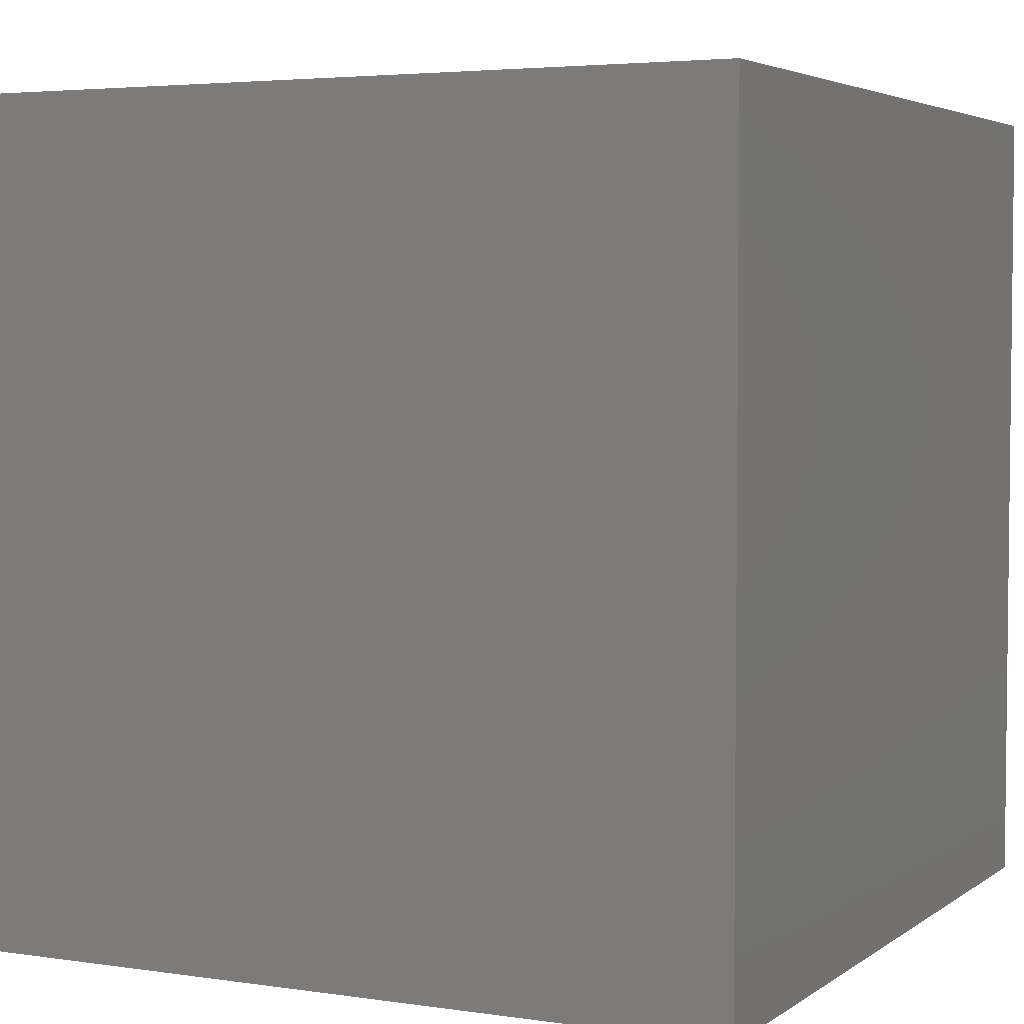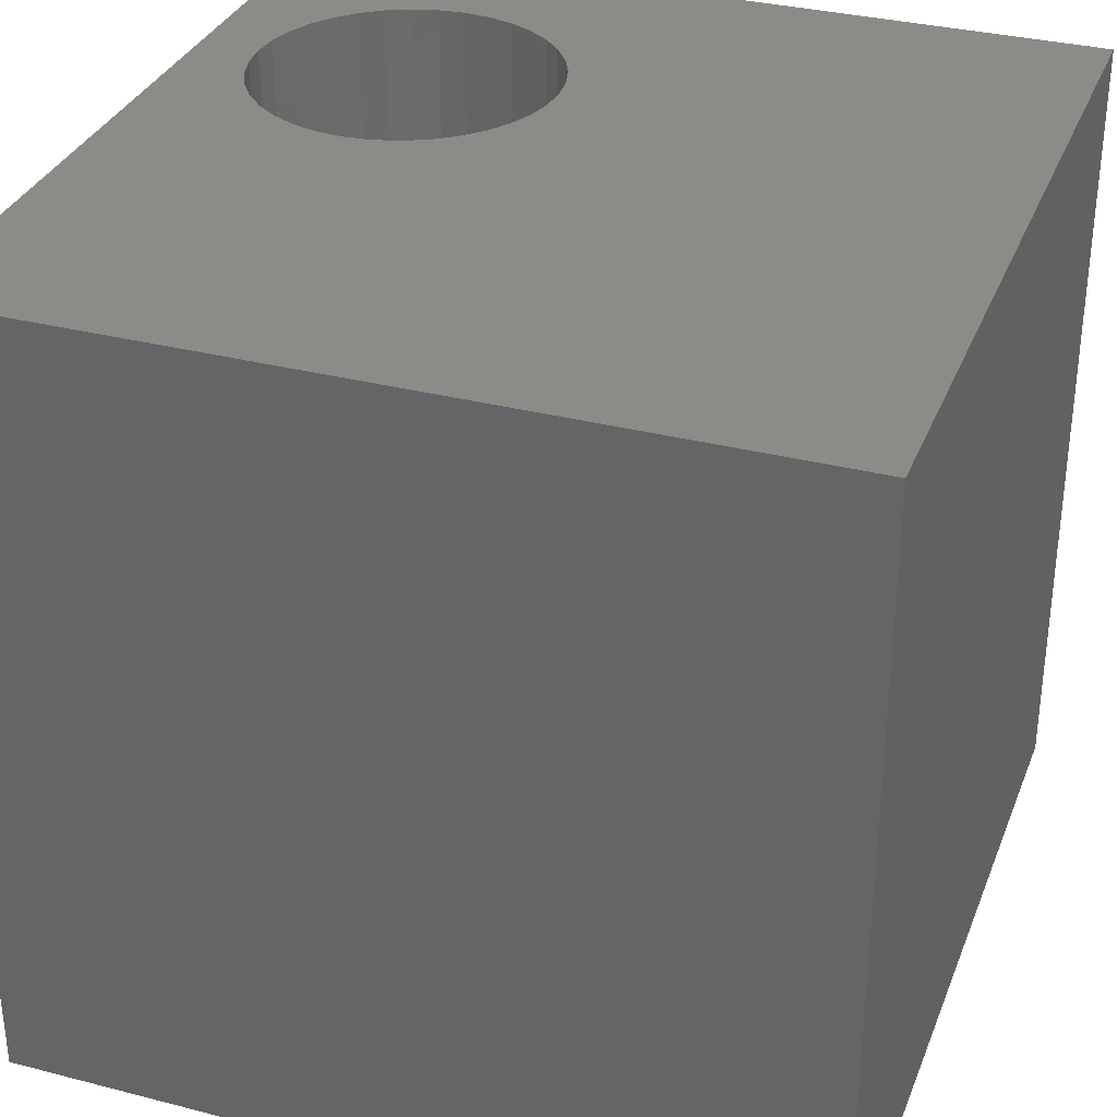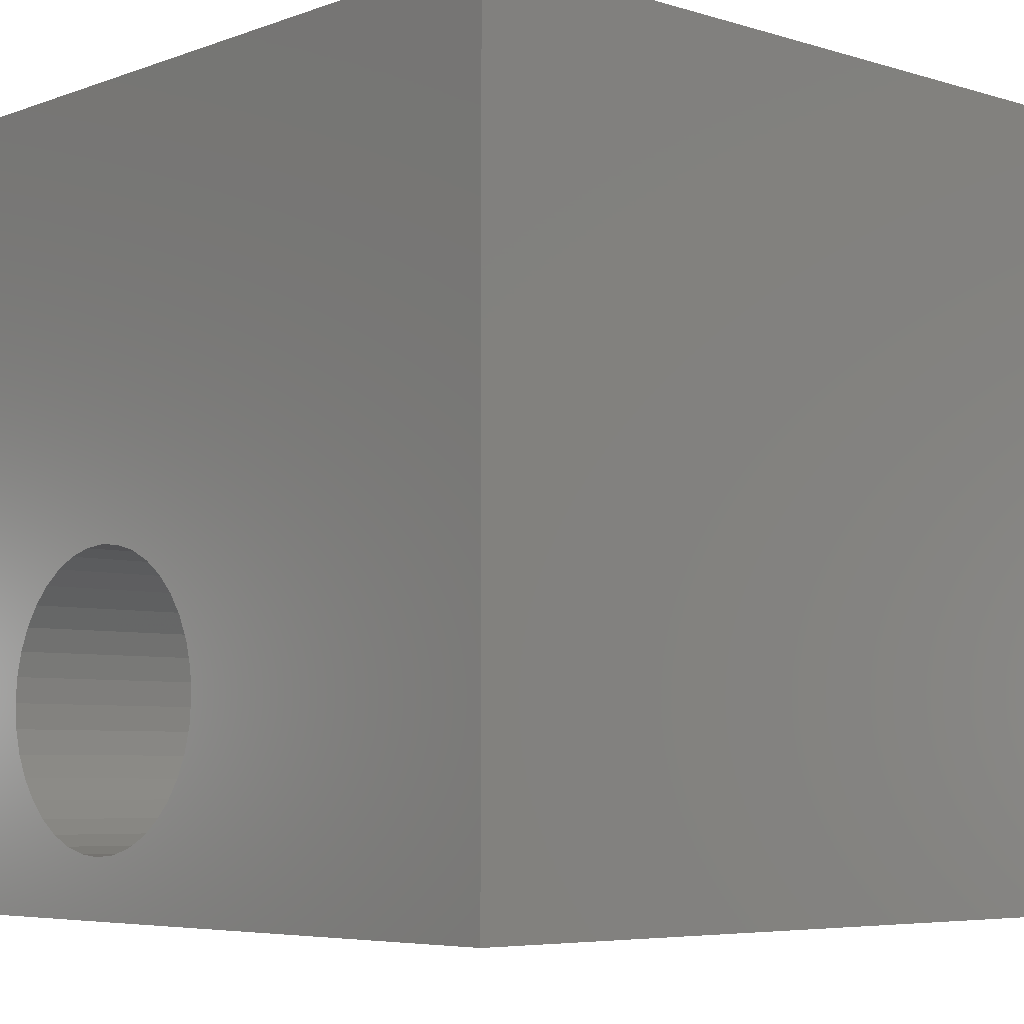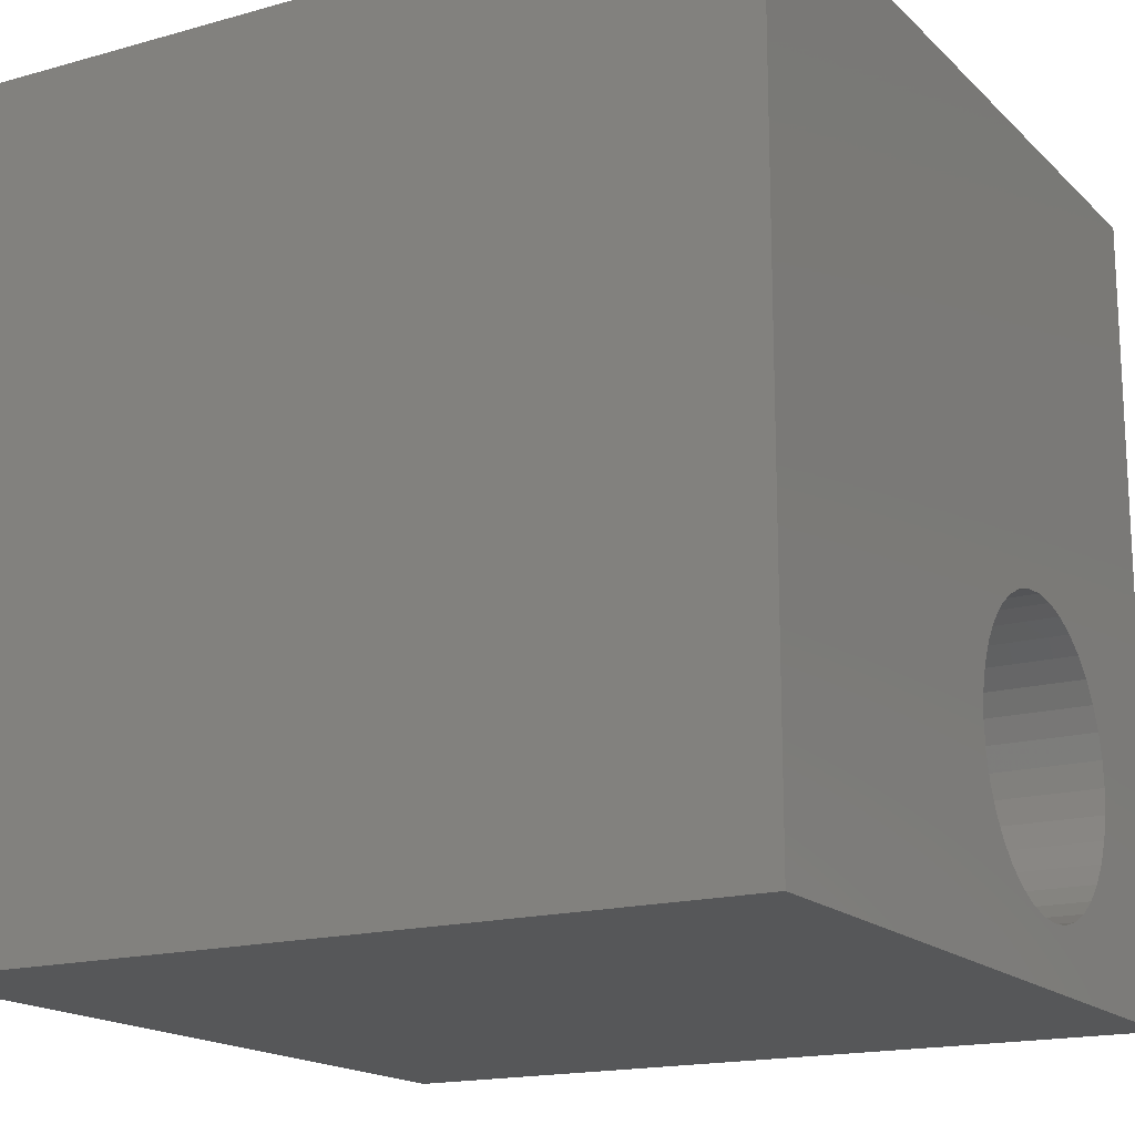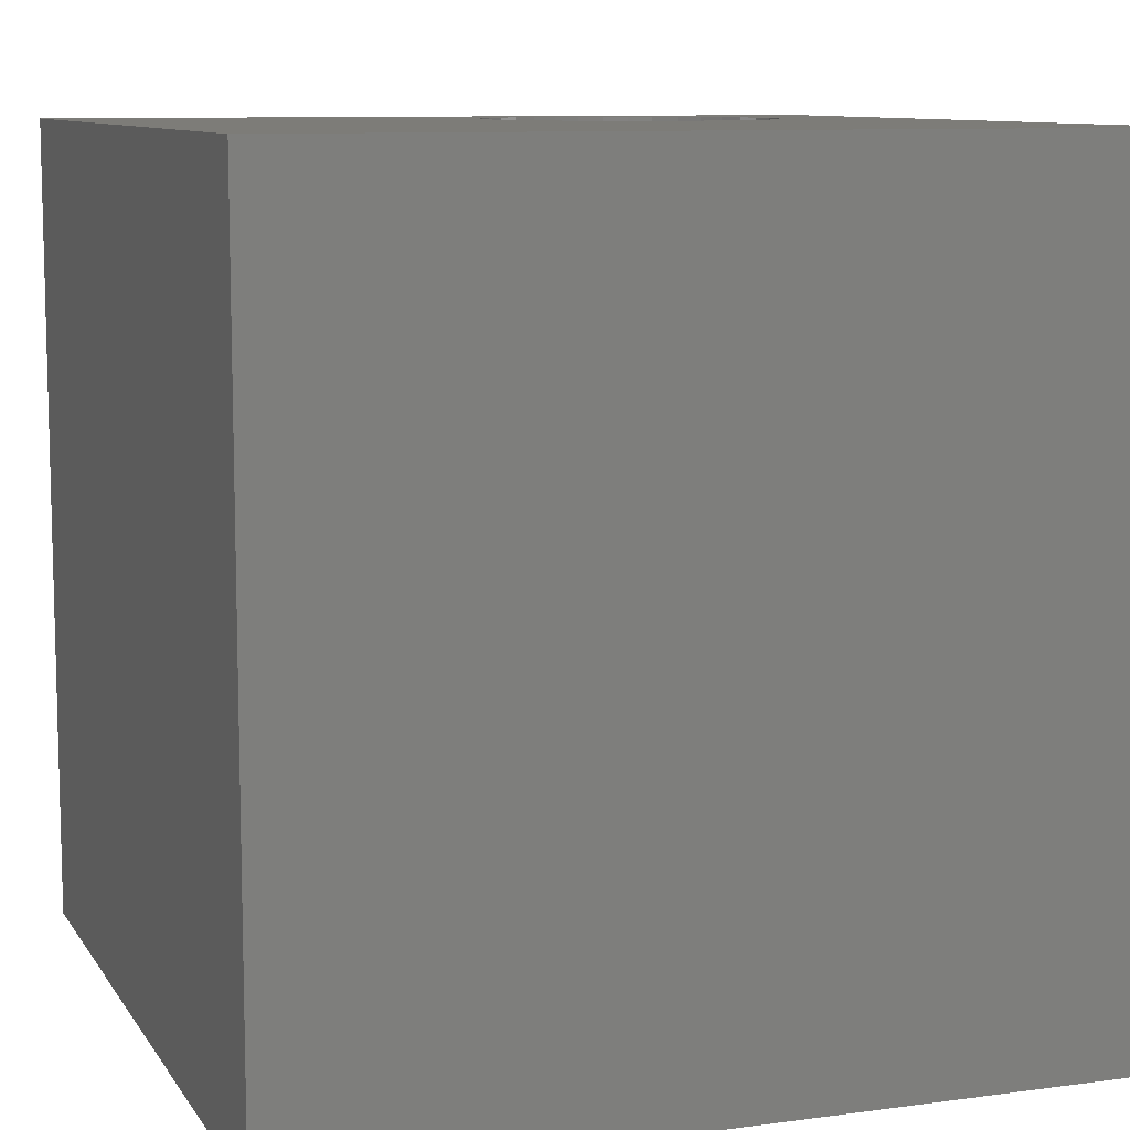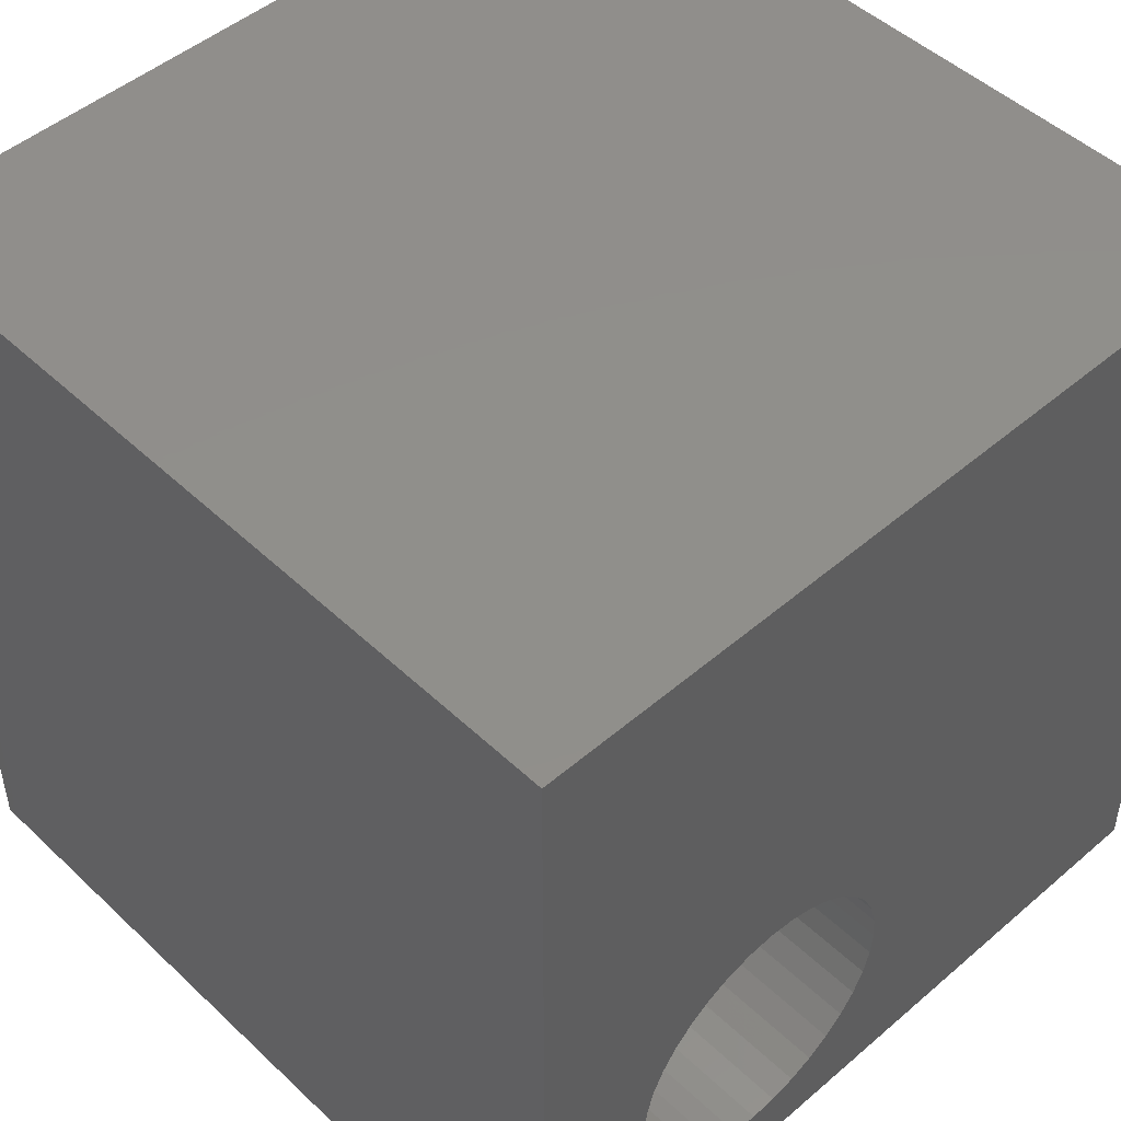
<metadata>
{"format":"stl","ext":"stl","renderer":"f3d","projection":"perspective","resolution":1024,"background":"white","views":[{"elev":4.0,"azim":-63.7,"up":"+Z"},{"elev":33.1,"azim":109.5,"up":"+Z"},{"elev":-5.8,"azim":47.5,"up":"+Y"},{"elev":-16.9,"azim":119.5,"up":"+Y"},{"elev":9.5,"azim":160.4,"up":"+Z"},{"elev":48.4,"azim":-43.7,"up":"+Y"}]}
</metadata>
<code>
# stl→obj: 80 verts, 160 faces
v 0 10 10
v 0 10 0
v 0 0 10
v 0 0 0
v 10 0 10
v 5.134 2.572 10
v 5.106 2.254 10
v 2.387 4.157 10
v 2.677 4.292 10
v 2.677 0.8514 10
v 2.387 0.9863 10
v 2.126 1.169 10
v 1.9 1.395 10
v 1.717 1.656 10
v 1.582 1.946 10
v 1.5 2.254 10
v 5.023 1.946 10
v 4.888 1.656 10
v 4.705 1.395 10
v 4.48 1.169 10
v 4.218 0.9863 10
v 3.929 0.8514 10
v 1.717 3.487 10
v 1.9 3.749 10
v 2.126 3.974 10
v 3.621 0.7688 10
v 3.303 0.741 10
v 2.985 0.7688 10
v 1.472 2.572 10
v 1.5 2.89 10
v 1.582 3.198 10
v 2.985 4.375 10
v 3.303 4.403 10
v 10 10 10
v 3.621 4.375 10
v 3.929 4.292 10
v 4.218 4.157 10
v 4.48 3.974 10
v 4.705 3.749 10
v 4.888 3.487 10
v 5.023 3.198 10
v 5.106 2.89 10
v 10 10 0
v 10 0 0
v 2.387 0.9863 0
v 2.677 0.8514 0
v 1.5 2.254 0
v 1.582 1.946 0
v 1.717 1.656 0
v 1.9 1.395 0
v 2.126 1.169 0
v 3.929 0.8514 0
v 4.218 0.9863 0
v 4.48 1.169 0
v 4.705 1.395 0
v 1.9 3.749 0
v 1.717 3.487 0
v 2.985 0.7688 0
v 3.303 0.741 0
v 3.621 0.7688 0
v 1.582 3.198 0
v 1.5 2.89 0
v 1.472 2.572 0
v 4.888 1.656 0
v 5.023 1.946 0
v 5.106 2.254 0
v 4.888 3.487 0
v 4.705 3.749 0
v 4.48 3.974 0
v 4.218 4.157 0
v 2.985 4.375 0
v 2.677 4.292 0
v 5.134 2.572 0
v 5.106 2.89 0
v 5.023 3.198 0
v 2.387 4.157 0
v 2.126 3.974 0
v 3.929 4.292 0
v 3.621 4.375 0
v 3.303 4.403 0
f 1 2 3
f 3 2 4
f 5 6 7
f 8 9 1
f 10 11 3
f 3 11 12
f 3 12 13
f 13 14 3
f 3 14 15
f 3 15 16
f 7 17 5
f 5 17 18
f 5 18 19
f 19 20 5
f 5 20 21
f 5 21 22
f 23 24 1
f 1 24 25
f 1 25 8
f 22 26 5
f 5 26 27
f 5 27 3
f 3 27 28
f 3 28 10
f 16 29 3
f 3 29 30
f 3 30 1
f 1 30 31
f 1 31 23
f 9 32 1
f 1 32 33
f 1 33 34
f 34 33 35
f 34 35 36
f 36 37 34
f 34 37 38
f 34 38 39
f 39 40 34
f 34 40 41
f 34 41 5
f 5 41 42
f 5 42 6
f 43 34 44
f 44 34 5
f 45 46 4
f 47 48 4
f 4 48 49
f 49 50 4
f 4 50 51
f 4 51 45
f 52 53 44
f 44 53 54
f 44 54 55
f 56 57 2
f 46 58 4
f 4 58 59
f 4 59 44
f 44 59 60
f 44 60 52
f 57 61 2
f 2 61 62
f 2 62 4
f 4 62 63
f 4 63 47
f 55 64 44
f 44 64 65
f 44 65 66
f 67 68 43
f 43 68 69
f 43 69 70
f 71 72 2
f 66 73 44
f 44 73 74
f 44 74 43
f 43 74 75
f 43 75 67
f 72 76 2
f 2 76 77
f 2 77 56
f 70 78 43
f 43 78 79
f 43 79 2
f 2 79 80
f 2 80 71
f 34 43 1
f 1 43 2
f 44 5 4
f 4 5 3
f 66 6 73
f 73 6 42
f 73 42 74
f 74 42 41
f 74 41 75
f 75 41 40
f 75 40 67
f 67 40 39
f 67 39 68
f 68 39 38
f 68 38 69
f 69 38 37
f 69 37 70
f 70 37 36
f 70 36 78
f 78 36 35
f 78 35 79
f 79 35 33
f 79 33 80
f 80 33 32
f 80 32 71
f 71 32 9
f 71 9 72
f 72 9 8
f 72 8 76
f 76 8 25
f 76 25 77
f 77 25 24
f 77 24 56
f 56 24 23
f 56 23 57
f 57 23 31
f 57 31 61
f 61 31 30
f 61 30 62
f 62 30 29
f 62 29 63
f 63 29 16
f 63 16 47
f 47 16 15
f 47 15 48
f 48 15 14
f 48 14 49
f 49 14 13
f 49 13 50
f 50 13 12
f 50 12 51
f 51 12 11
f 51 11 45
f 45 11 10
f 45 10 46
f 46 10 28
f 46 28 58
f 58 28 27
f 58 27 59
f 59 27 26
f 59 26 60
f 60 26 22
f 60 22 52
f 52 22 21
f 52 21 53
f 53 21 20
f 53 20 54
f 54 20 19
f 54 19 55
f 55 19 18
f 55 18 64
f 64 18 17
f 64 17 65
f 65 17 7
f 65 7 66
f 66 7 6

</code>
